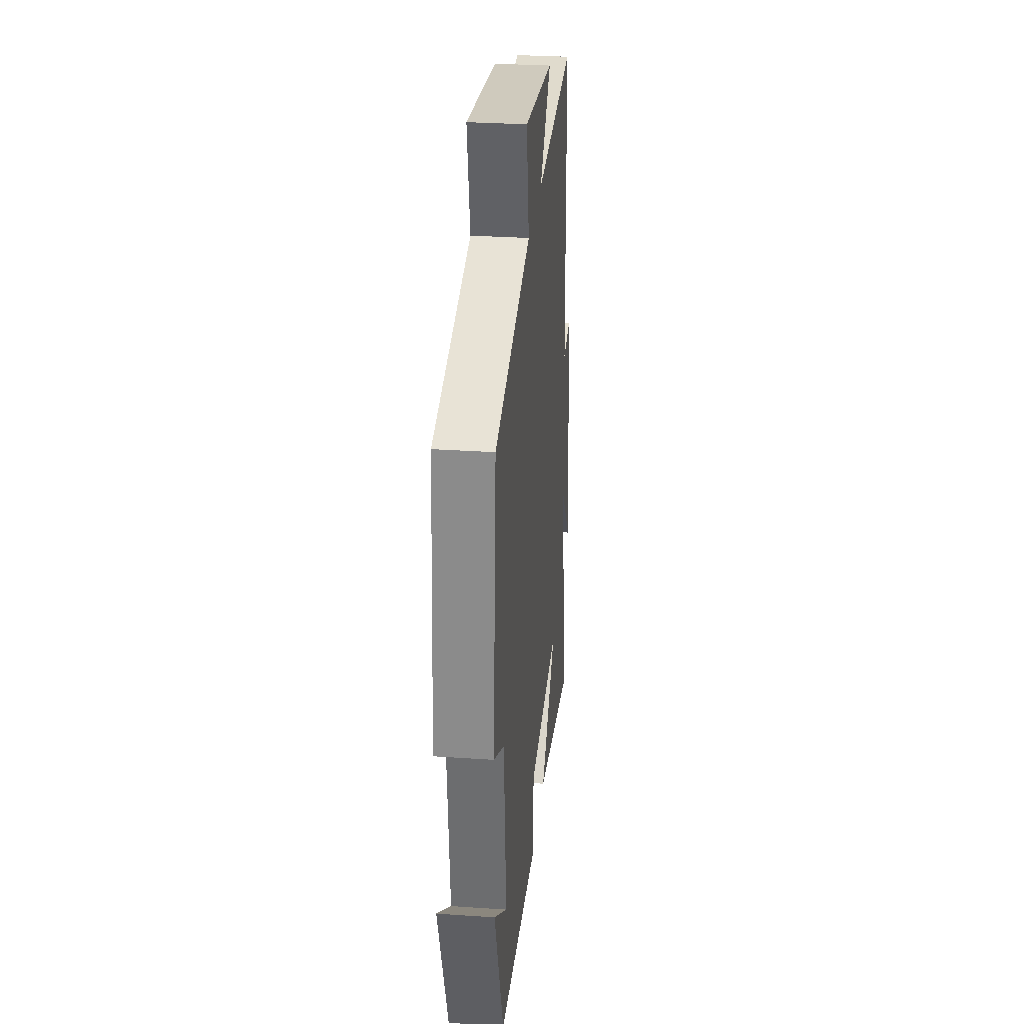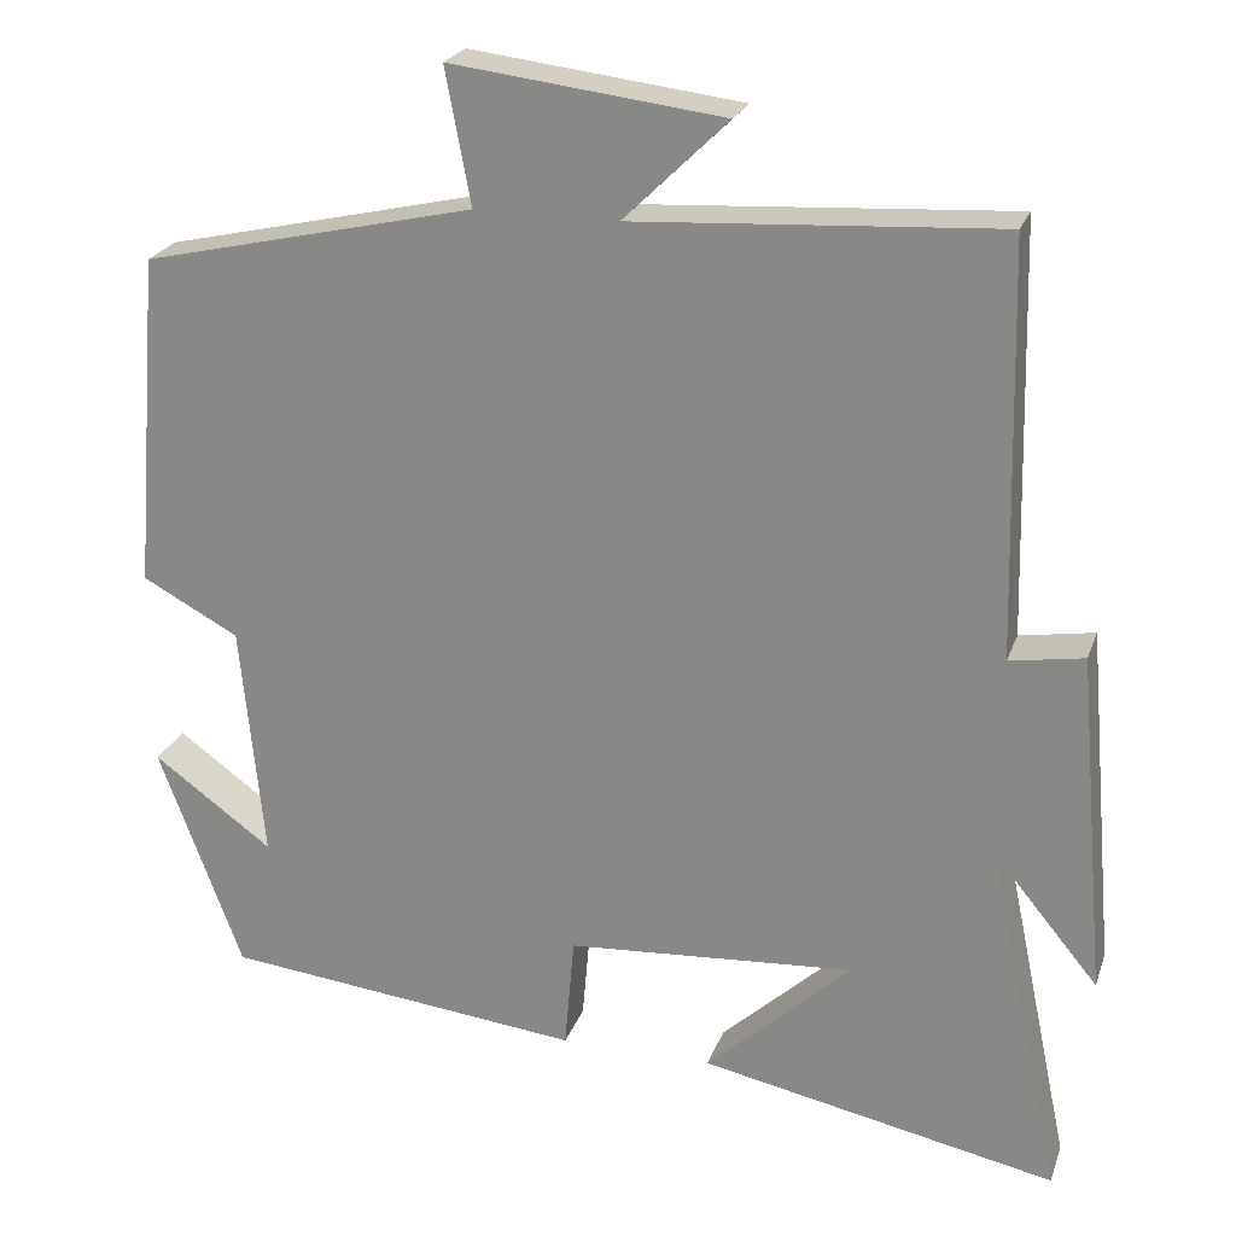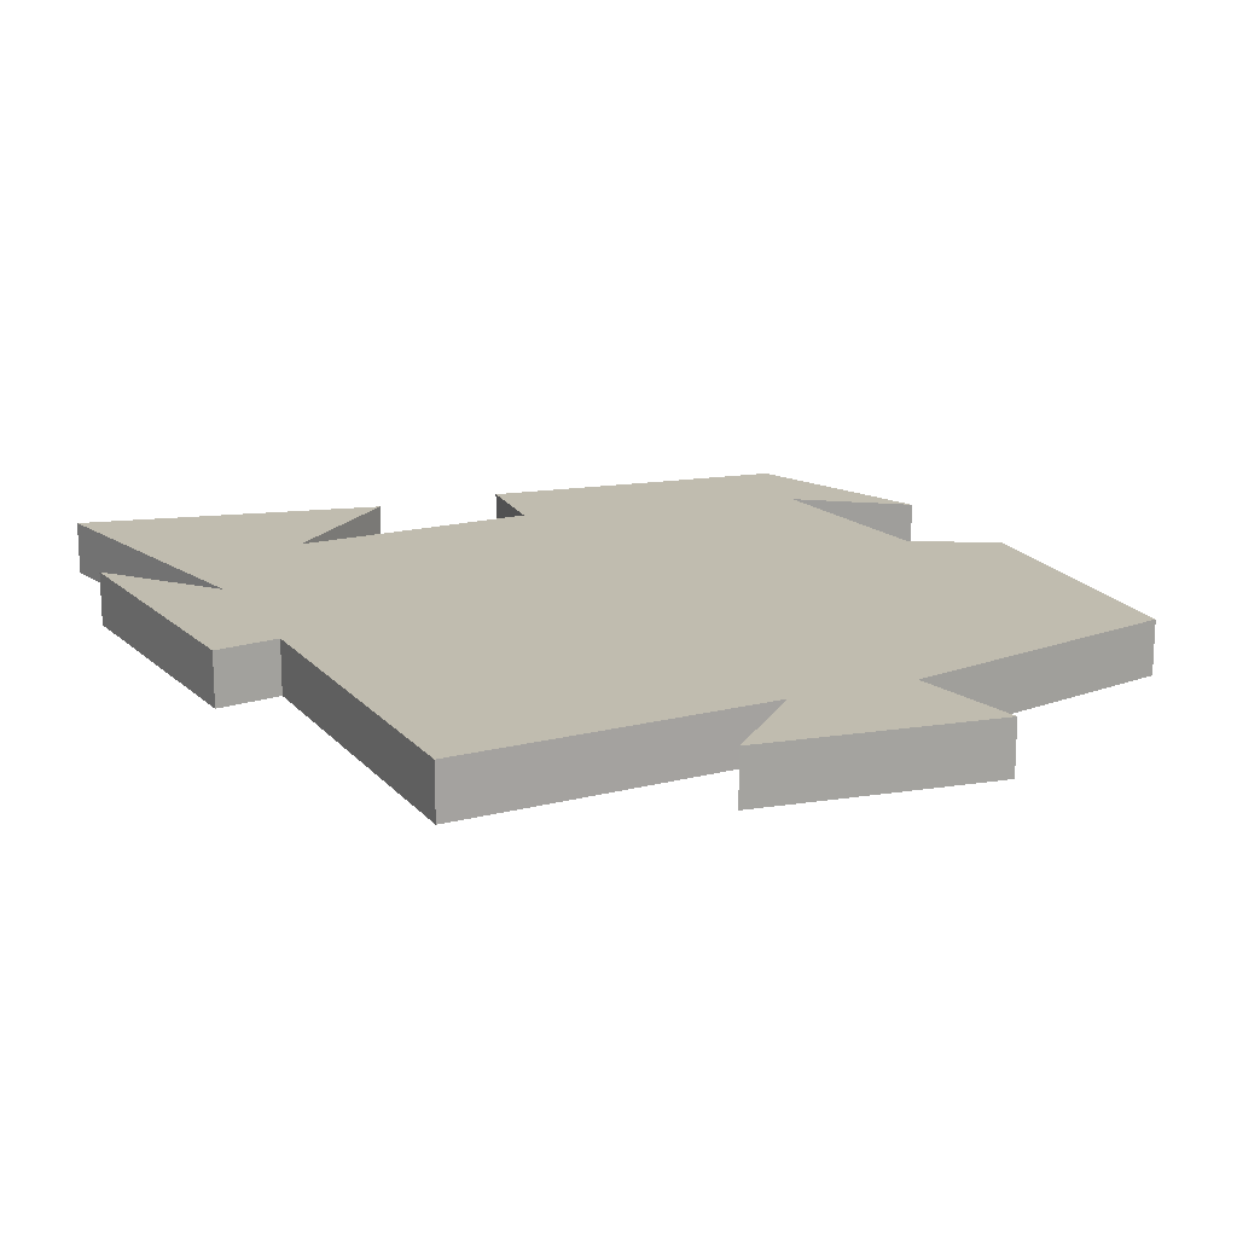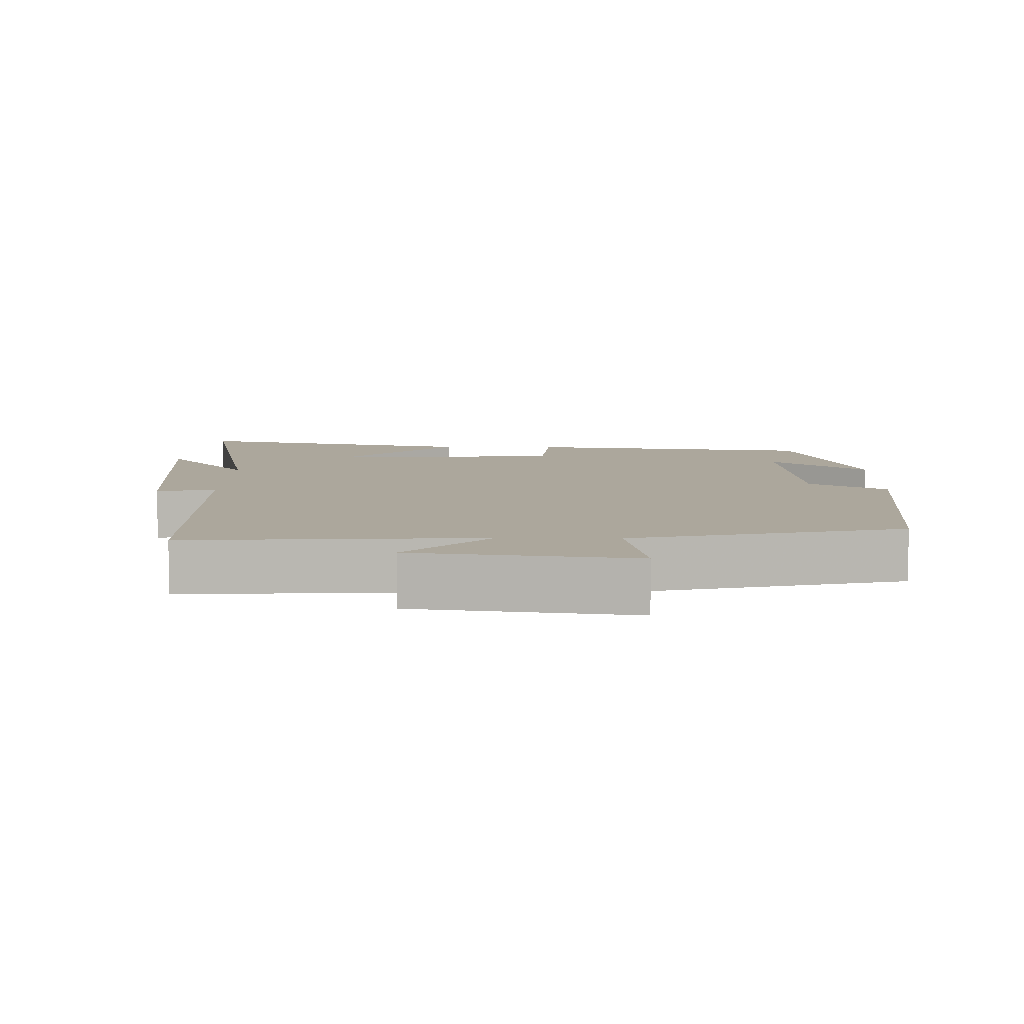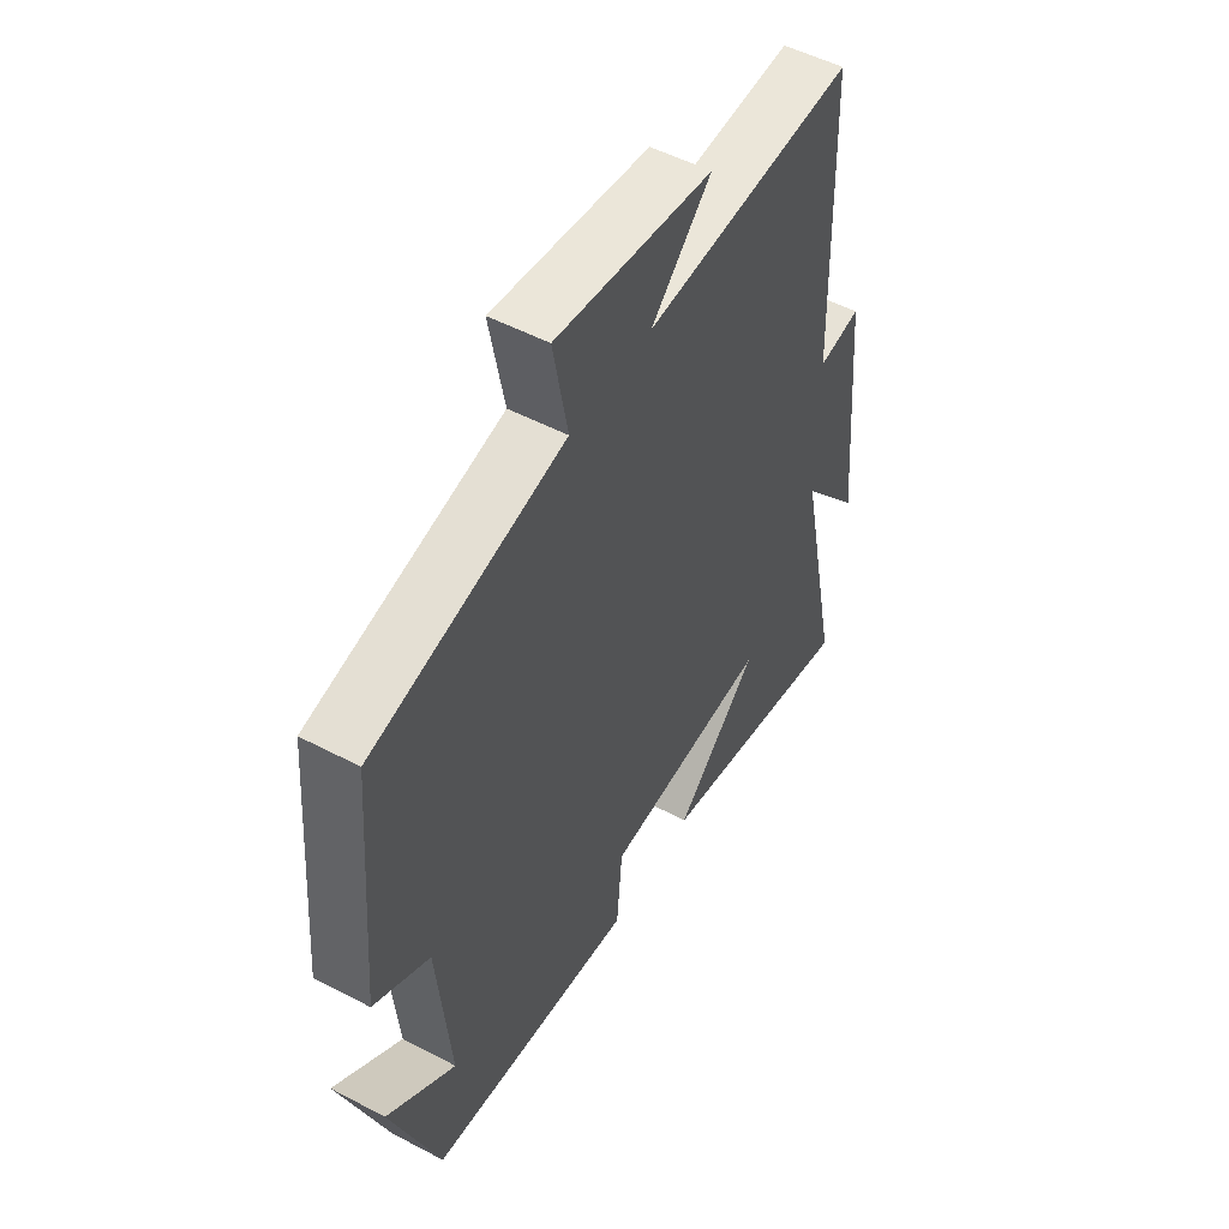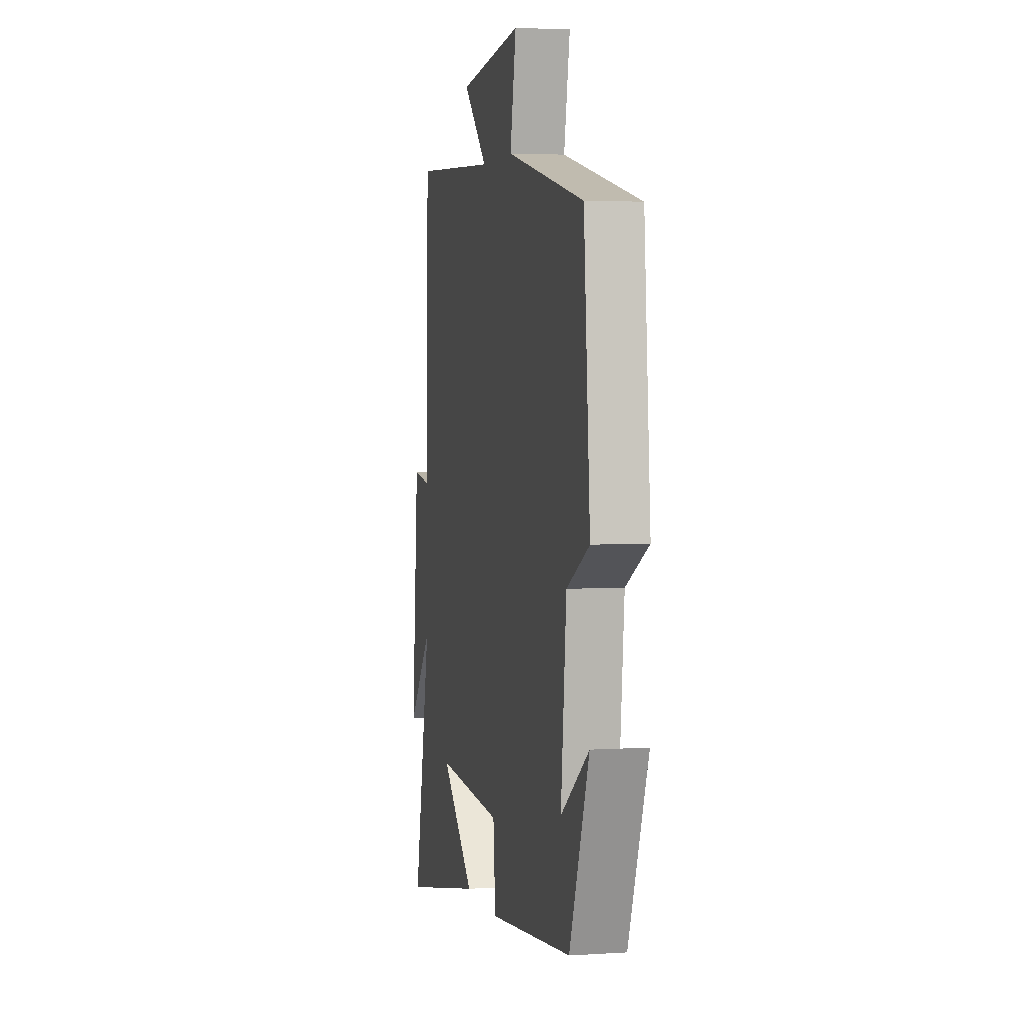
<metadata>
{"format":"obj","ext":"obj","renderer":"f3d","projection":"perspective","resolution":1024,"background":"white","views":[{"elev":29.9,"azim":95.7,"up":"+Z"},{"elev":23.3,"azim":-163.3,"up":"+Z"},{"elev":16.3,"azim":-24.7,"up":"+Y"},{"elev":8.4,"azim":1.0,"up":"+Y"},{"elev":51.7,"azim":119.7,"up":"+Z"},{"elev":3.3,"azim":77.5,"up":"+Z"}]}
</metadata>
<code>
v -0.488 0.07 0.525
v -0.072 0.07 0.5
v -0.191 0.07 0.616
v 0.119 0.07 0.654
v 0.09 0.07 0.5
v 0.469 0.07 0.414
v 0.5 0.07 0.031
v 0.39 0.07 -0.028
v 0.364 0.07 -0.298
v 0.5 0.07 -0.199
v 0.405 0.07 -0.455
v -0.005 0.07 -0.5
v -0.016 0.07 -0.37
v -0.344 0.07 -0.348
v -0.179 0.07 -0.5
v -0.585 0.07 -0.583
v -0.5 0.07 -0.177
v -0.619 0.07 -0.321
v -0.585 0.07 0.069
v -0.5 0.07 0.055
v -0.488 0 0.525
v -0.072 0 0.5
v -0.191 0 0.616
v 0.119 0 0.654
v 0.09 0 0.5
v 0.469 0 0.414
v 0.5 0 0.031
v 0.39 0 -0.028
v 0.364 0 -0.298
v 0.5 0 -0.199
v 0.405 0 -0.455
v -0.005 0 -0.5
v -0.016 0 -0.37
v -0.344 0 -0.348
v -0.179 0 -0.5
v -0.585 0 -0.583
v -0.5 0 -0.177
v -0.619 0 -0.321
v -0.585 0 0.069
v -0.5 0 0.055
f 17 18 19 20
f 17 20 1 2
f 16 17 2
f 14 15 16
f 14 16 2
f 13 14 2
f 12 13 2
f 11 12 2
f 9 10 11
f 9 11 2
f 8 9 2
f 5 6 7 8
f 5 8 2
f 2 3 4 5
f 40 39 38 37
f 22 21 40 37
f 22 37 36
f 36 35 34
f 22 36 34
f 22 34 33
f 22 33 32
f 22 32 31
f 31 30 29
f 22 31 29
f 22 29 28
f 28 27 26 25
f 22 28 25
f 25 24 23 22
f 1 21 22 2
f 2 22 23 3
f 3 23 24 4
f 4 24 25 5
f 5 25 26 6
f 6 26 27 7
f 7 27 28 8
f 8 28 29 9
f 9 29 30 10
f 10 30 31 11
f 11 31 32 12
f 12 32 33 13
f 13 33 34 14
f 14 34 35 15
f 15 35 36 16
f 16 36 37 17
f 17 37 38 18
f 18 38 39 19
f 19 39 40 20
f 20 40 21 1

</code>
